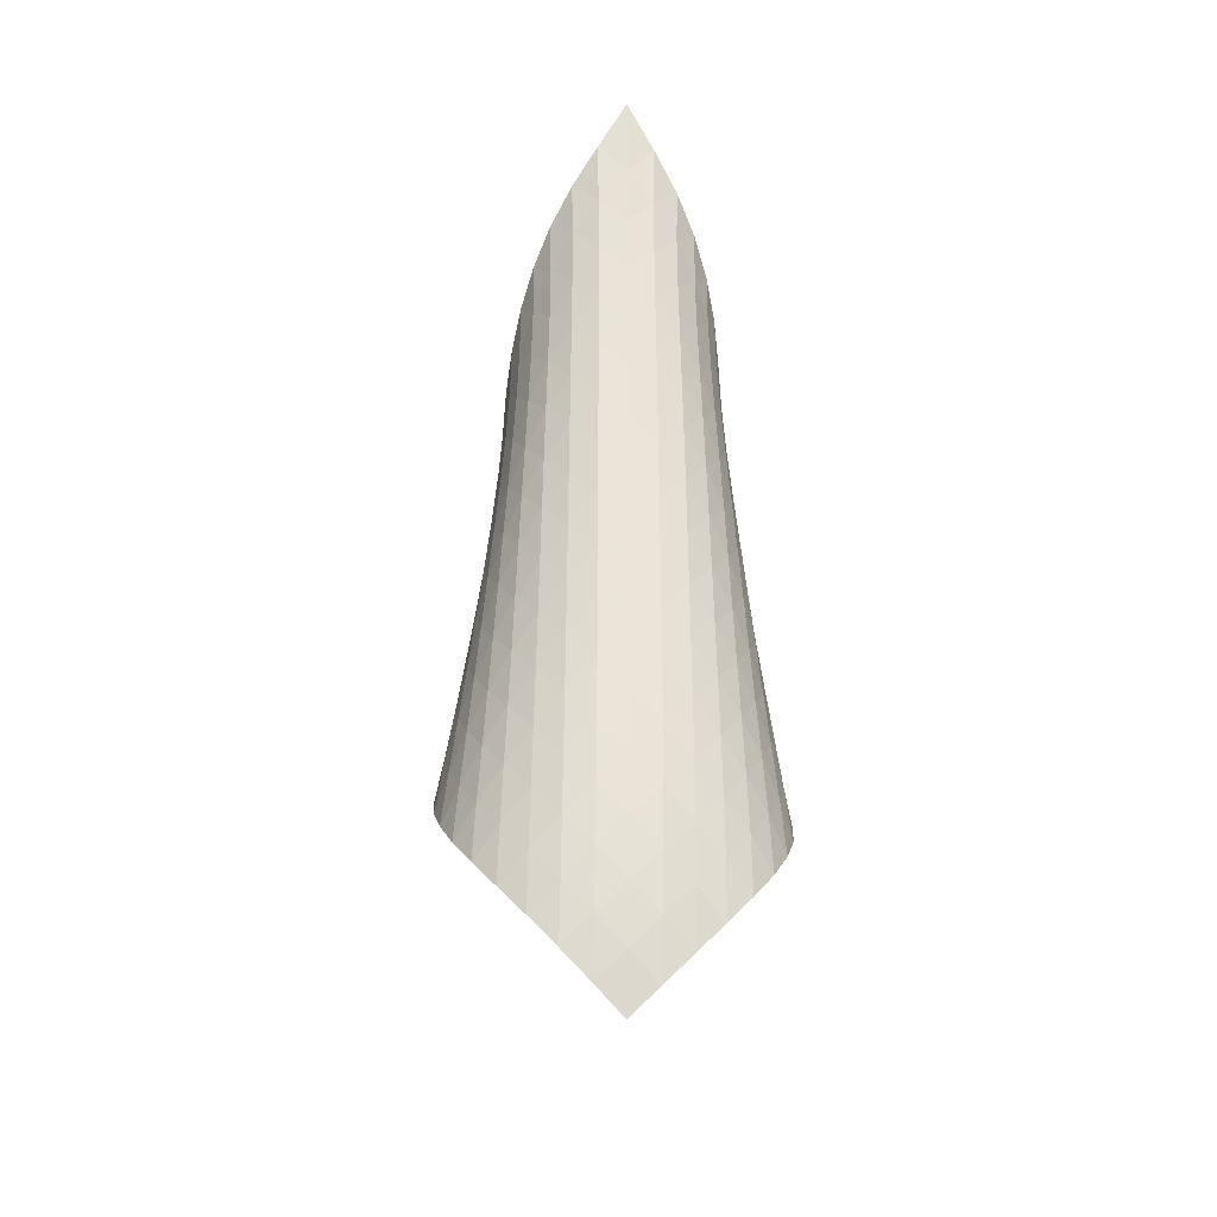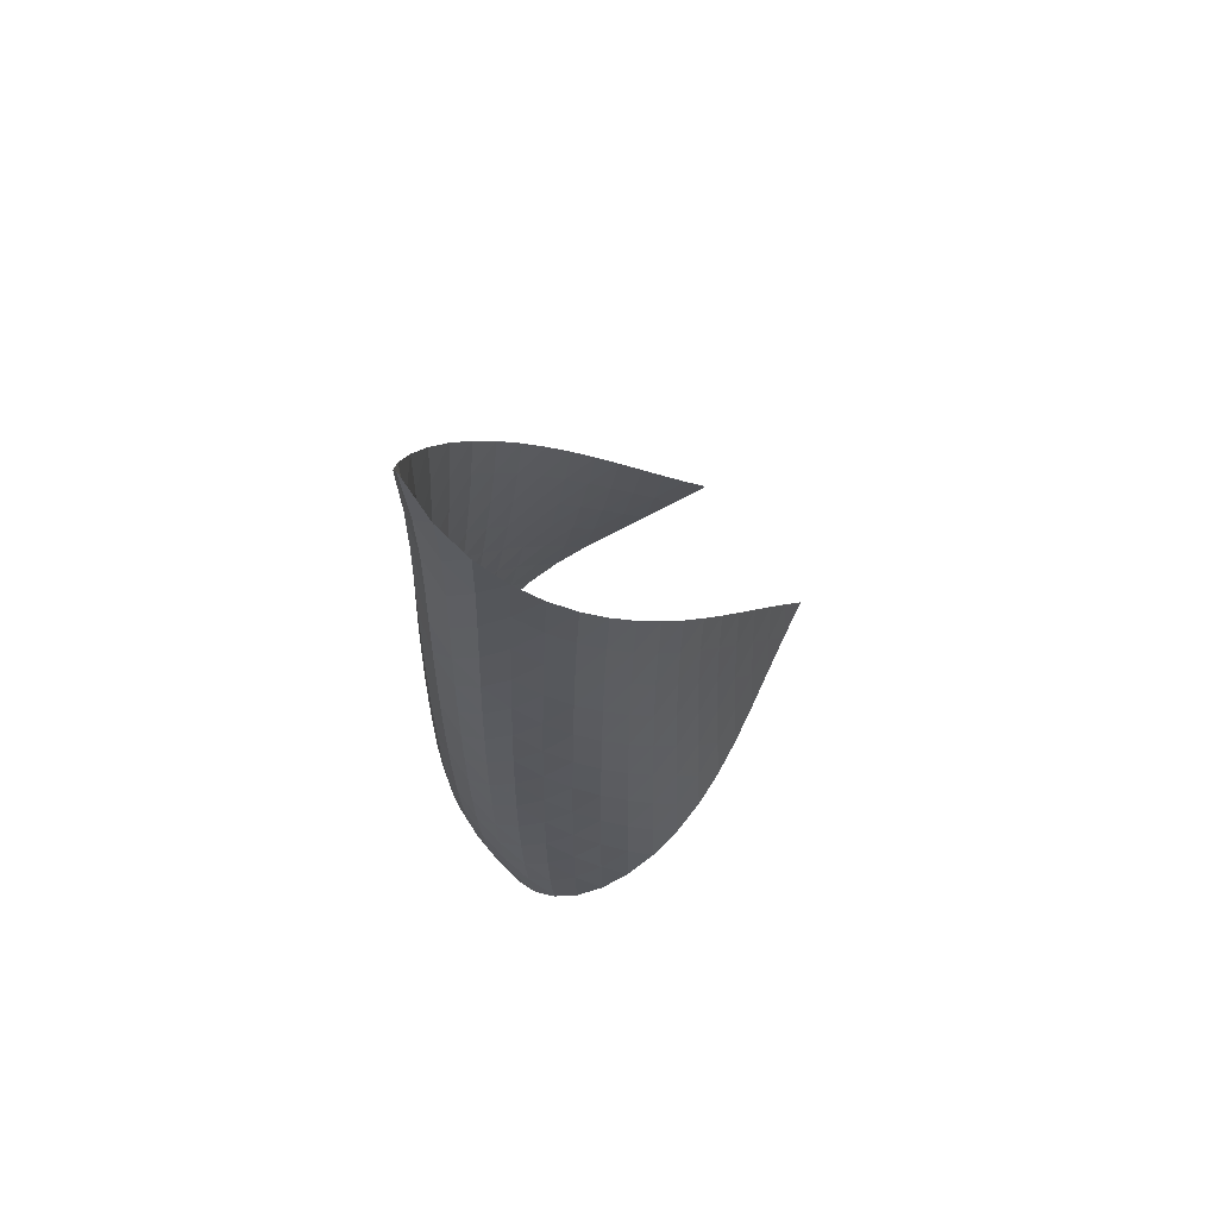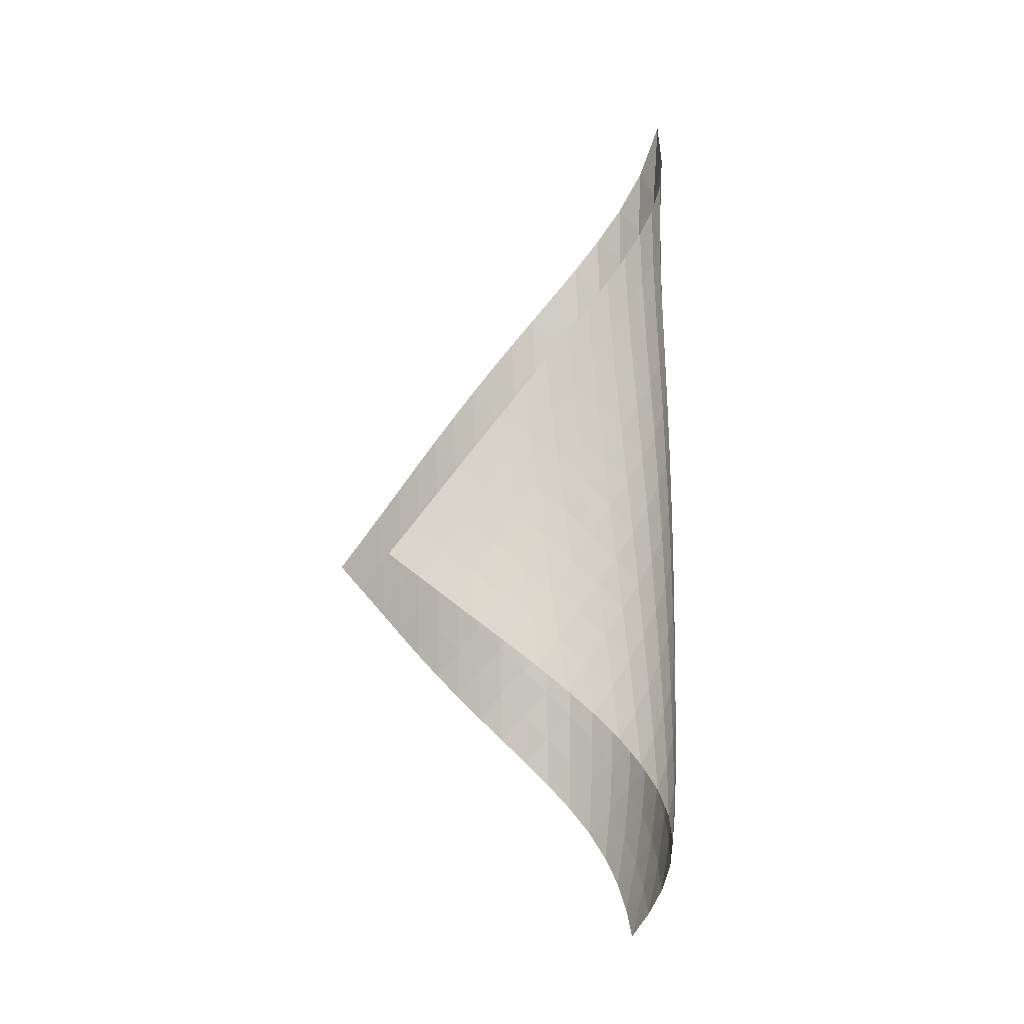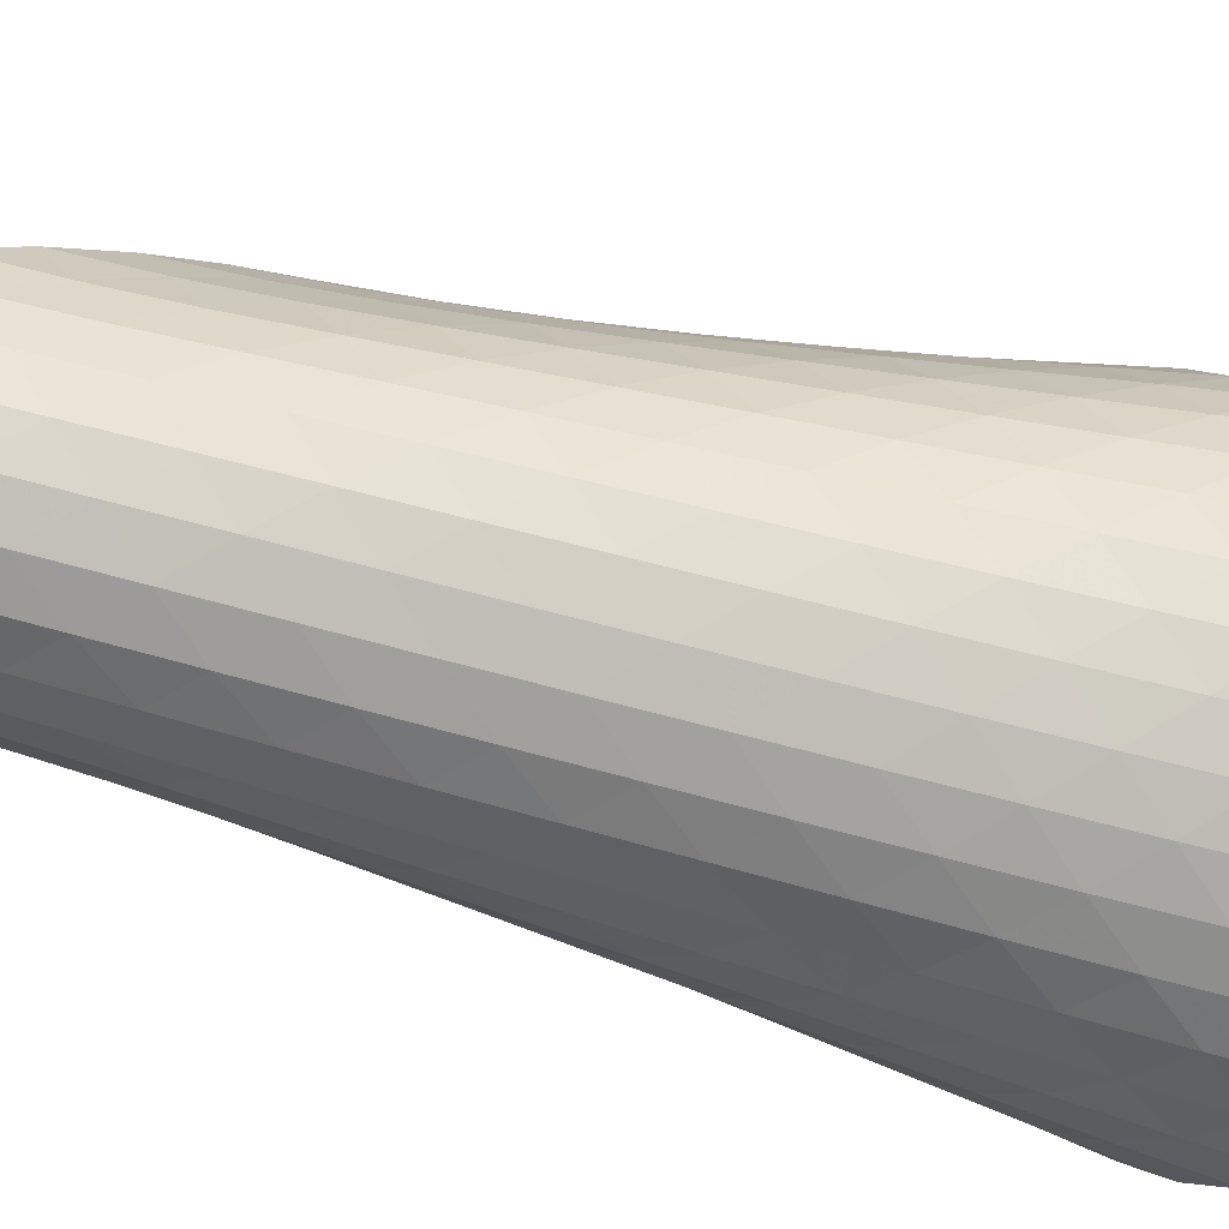
<metadata>
{"format":"obj","ext":"obj","renderer":"f3d","projection":"perspective","resolution":1024,"background":"white","views":[{"elev":-32.9,"azim":-50.5,"up":"+Y"},{"elev":65.0,"azim":9.8,"up":"+Y"},{"elev":-7.4,"azim":-158.4,"up":"+Y"},{"elev":53.5,"azim":-72.9,"up":"+Z"}]}
</metadata>
<code>
v -6.492 -0.05212 6.492
v 0.05326 -11.25 2.268
v -2.268 -11.25 -0.05326
v -5.857 -19.85 5.857
v -2.673 -10.61 0.2482
v -3.083 -9.97 0.541
v -3.499 -9.324 0.8269
v -3.919 -8.676 1.113
v -4.338 -8.028 1.408
v -4.752 -7.379 1.717
v -5.156 -6.728 2.049
v -5.543 -6.076 2.408
v -5.905 -5.421 2.799
v -6.233 -4.76 3.228
v -6.513 -4.09 3.698
v -6.728 -3.407 4.212
v -6.857 -2.701 4.766
v -6.876 -1.952 5.35
v -6.759 -1.112 5.941
v -5.941 -1.112 6.759
v -5.35 -1.952 6.876
v -4.766 -2.701 6.857
v -4.212 -3.407 6.728
v -3.698 -4.09 6.513
v -3.228 -4.76 6.233
v -2.799 -5.421 5.905
v -2.408 -6.076 5.543
v -2.049 -6.728 5.156
v -1.717 -7.379 4.752
v -1.408 -8.028 4.338
v -1.113 -8.676 3.919
v -0.8269 -9.324 3.499
v -0.541 -9.97 3.083
v -0.2482 -10.61 2.673
v -0.172 -11.74 2.875
v -0.3874 -12.23 3.487
v -0.5982 -12.72 4.102
v -0.8213 -13.21 4.712
v -1.078 -13.71 5.304
v -1.386 -14.21 5.861
v -1.755 -14.73 6.362
v -2.188 -15.26 6.789
v -2.675 -15.81 7.122
v -3.203 -16.38 7.338
v -3.748 -16.95 7.419
v -4.281 -17.54 7.35
v -4.771 -18.13 7.136
v -5.197 -18.72 6.796
v -5.555 -19.29 6.36
v -6.36 -19.29 5.555
v -6.796 -18.72 5.197
v -7.136 -18.13 4.771
v -7.35 -17.54 4.281
v -7.419 -16.95 3.748
v -7.338 -16.38 3.203
v -7.122 -15.81 2.675
v -6.789 -15.26 2.188
v -6.362 -14.73 1.755
v -5.861 -14.21 1.386
v -5.304 -13.71 1.078
v -4.712 -13.21 0.8213
v -4.102 -12.72 0.5982
v -3.487 -12.23 0.3874
v -2.875 -11.74 0.172
v -6.407 -1.803 6.407
v -6.711 -2.541 5.918
v -6.857 -3.254 5.367
v -6.865 -3.945 4.805
v -6.76 -4.621 4.261
v -6.567 -5.285 3.749
v -6.308 -5.942 3.273
v -5.999 -6.593 2.836
v -5.654 -7.241 2.433
v -5.284 -7.887 2.061
v -4.895 -8.532 1.716
v -4.495 -9.176 1.392
v -4.09 -9.82 1.082
v -3.682 -10.46 0.7795
v -3.277 -11.1 0.4771
v -5.918 -2.541 6.711
v -6.388 -3.187 6.388
v -6.714 -3.852 5.929
v -6.884 -4.516 5.395
v -6.913 -5.175 4.841
v -6.828 -5.828 4.297
v -6.654 -6.476 3.78
v -6.412 -7.12 3.297
v -6.119 -7.761 2.849
v -5.79 -8.401 2.434
v -5.434 -9.04 2.048
v -5.059 -9.679 1.688
v -4.673 -10.32 1.348
v -4.28 -10.96 1.021
v -3.884 -11.6 0.702
v -5.367 -3.254 6.857
v -5.929 -3.852 6.714
v -6.403 -4.477 6.403
v -6.74 -5.113 5.953
v -6.927 -5.752 5.427
v -6.976 -6.39 4.873
v -6.911 -7.027 4.325
v -6.756 -7.661 3.8
v -6.532 -8.293 3.305
v -6.257 -8.925 2.844
v -5.944 -9.556 2.413
v -5.603 -10.19 2.011
v -5.242 -10.82 1.634
v -4.87 -11.45 1.275
v -4.489 -12.09 0.9304
v -4.805 -3.945 6.865
v -5.395 -4.516 6.884
v -5.953 -5.113 6.74
v -6.426 -5.727 6.426
v -6.77 -6.348 5.979
v -6.971 -6.971 5.456
v -7.039 -7.595 4.901
v -6.996 -8.218 4.348
v -6.862 -8.84 3.812
v -6.659 -9.462 3.305
v -6.403 -10.08 2.827
v -6.108 -10.71 2.379
v -5.785 -11.33 1.957
v -5.441 -11.95 1.559
v -5.083 -12.58 1.18
v -4.261 -4.621 6.76
v -4.841 -5.175 6.913
v -5.427 -5.752 6.927
v -5.979 -6.348 6.77
v -6.448 -6.954 6.448
v -6.795 -7.565 6.002
v -7.008 -8.177 5.48
v -7.096 -8.79 4.925
v -7.074 -9.402 4.366
v -6.964 -10.01 3.821
v -6.784 -10.63 3.299
v -6.551 -11.24 2.804
v -6.278 -11.85 2.335
v -5.975 -12.47 1.892
v -5.65 -13.08 1.472
v -3.749 -5.285 6.567
v -4.297 -5.828 6.828
v -4.873 -6.39 6.976
v -5.456 -6.971 6.971
v -6.002 -7.565 6.795
v -6.465 -8.166 6.465
v -6.814 -8.77 6.018
v -7.038 -9.375 5.498
v -7.143 -9.979 4.943
v -7.144 -10.58 4.38
v -7.058 -11.18 3.825
v -6.904 -11.78 3.29
v -6.698 -12.39 2.776
v -6.451 -12.99 2.286
v -6.171 -13.6 1.821
v -3.273 -5.942 6.308
v -3.78 -6.476 6.654
v -4.325 -7.027 6.911
v -4.901 -7.595 7.039
v -5.48 -8.177 7.008
v -6.018 -8.77 6.814
v -6.476 -9.368 6.476
v -6.826 -9.966 6.029
v -7.061 -10.56 5.511
v -7.182 -11.16 4.956
v -7.205 -11.75 4.389
v -7.146 -12.35 3.826
v -7.021 -12.94 3.276
v -6.845 -13.53 2.745
v -6.625 -14.13 2.235
v -2.836 -6.593 5.999
v -3.297 -7.12 6.412
v -3.8 -7.661 6.756
v -4.348 -8.218 6.996
v -4.925 -8.79 7.096
v -5.498 -9.375 7.038
v -6.029 -9.966 6.826
v -6.481 -10.56 6.481
v -6.833 -11.16 6.033
v -7.075 -11.75 5.517
v -7.213 -12.34 4.962
v -7.26 -12.92 4.391
v -7.23 -13.51 3.82
v -7.138 -14.09 3.257
v -6.991 -14.67 2.71
v -2.433 -7.241 5.654
v -2.849 -7.761 6.119
v -3.305 -8.293 6.532
v -3.812 -8.84 6.862
v -4.366 -9.402 7.074
v -4.943 -9.979 7.143
v -5.511 -10.56 7.061
v -6.033 -11.16 6.833
v -6.48 -11.75 6.48
v -6.832 -12.34 6.03
v -7.082 -12.93 5.515
v -7.238 -13.51 4.96
v -7.31 -14.09 4.386
v -7.312 -14.66 3.807
v -7.249 -15.23 3.233
v -2.061 -7.887 5.284
v -2.434 -8.401 5.79
v -2.844 -8.925 6.257
v -3.305 -9.462 6.659
v -3.821 -10.01 6.964
v -4.38 -10.58 7.144
v -4.956 -11.16 7.182
v -5.517 -11.75 7.075
v -6.03 -12.34 6.832
v -6.471 -12.93 6.471
v -6.822 -13.52 6.018
v -7.081 -14.1 5.502
v -7.255 -14.68 4.947
v -7.353 -15.24 4.37
v -7.382 -15.81 3.785
v -1.716 -8.532 4.895
v -2.048 -9.04 5.434
v -2.413 -9.556 5.944
v -2.827 -10.08 6.403
v -3.299 -10.63 6.784
v -3.825 -11.18 7.058
v -4.389 -11.75 7.205
v -4.962 -12.34 7.213
v -5.515 -12.93 7.082
v -6.018 -13.52 6.822
v -6.45 -14.11 6.45
v -6.799 -14.69 5.993
v -7.065 -15.27 5.475
v -7.256 -15.84 4.919
v -7.375 -16.4 4.339
v -1.392 -9.176 4.495
v -1.688 -9.679 5.059
v -2.011 -10.19 5.603
v -2.379 -10.71 6.108
v -2.804 -11.24 6.551
v -3.29 -11.78 6.904
v -3.826 -12.35 7.146
v -4.391 -12.92 7.26
v -4.96 -13.51 7.238
v -5.502 -14.1 7.081
v -5.993 -14.69 6.799
v -6.412 -15.28 6.412
v -6.755 -15.86 5.947
v -7.024 -16.43 5.426
v -7.223 -16.99 4.866
v -1.082 -9.82 4.09
v -1.348 -10.32 4.673
v -1.634 -10.82 5.242
v -1.957 -11.33 5.785
v -2.335 -11.85 6.278
v -2.776 -12.39 6.698
v -3.276 -12.94 7.021
v -3.82 -13.51 7.23
v -4.386 -14.09 7.31
v -4.947 -14.68 7.255
v -5.475 -15.27 7.065
v -5.947 -15.86 6.755
v -6.348 -16.45 6.348
v -6.677 -17.02 5.868
v -6.938 -17.58 5.338
v -0.7795 -10.46 3.682
v -1.021 -10.96 4.28
v -1.275 -11.45 4.87
v -1.559 -11.95 5.441
v -1.892 -12.47 5.975
v -2.286 -12.99 6.451
v -2.745 -13.53 6.845
v -3.257 -14.09 7.138
v -3.807 -14.66 7.312
v -4.37 -15.24 7.353
v -4.919 -15.84 7.256
v -5.426 -16.43 7.024
v -5.868 -17.02 6.677
v -6.24 -17.6 6.24
v -6.546 -18.17 5.741
v -0.4771 -11.1 3.277
v -0.702 -11.6 3.884
v -0.9304 -12.09 4.489
v -1.18 -12.58 5.083
v -1.472 -13.08 5.65
v -1.821 -13.6 6.171
v -2.235 -14.13 6.625
v -2.71 -14.67 6.991
v -3.233 -15.23 7.249
v -3.785 -15.81 7.382
v -4.339 -16.4 7.375
v -4.866 -16.99 7.223
v -5.338 -17.58 6.938
v -5.741 -18.17 6.546
v -6.076 -18.74 6.076
f 289 49 4
f 289 4 50
f 5 79 64
f 5 64 3
f 79 94 63
f 79 63 64
f 94 109 62
f 94 62 63
f 109 124 61
f 109 61 62
f 124 139 60
f 124 60 61
f 139 154 59
f 139 59 60
f 154 169 58
f 154 58 59
f 169 184 57
f 169 57 58
f 184 199 56
f 184 56 57
f 199 214 55
f 199 55 56
f 214 229 54
f 214 54 55
f 229 244 53
f 229 53 54
f 244 259 52
f 244 52 53
f 259 274 51
f 259 51 52
f 274 289 50
f 274 50 51
f 1 20 65
f 1 65 19
f 19 65 66
f 19 66 18
f 18 66 67
f 18 67 17
f 17 67 68
f 17 68 16
f 16 68 69
f 16 69 15
f 15 69 70
f 15 70 14
f 14 70 71
f 14 71 13
f 13 71 72
f 13 72 12
f 12 72 73
f 12 73 11
f 11 73 74
f 11 74 10
f 10 74 75
f 10 75 9
f 9 75 76
f 9 76 8
f 8 76 77
f 8 77 7
f 7 77 78
f 7 78 6
f 6 78 79
f 6 79 5
f 20 21 80
f 20 80 65
f 65 80 81
f 65 81 66
f 66 81 82
f 66 82 67
f 67 82 83
f 67 83 68
f 68 83 84
f 68 84 69
f 69 84 85
f 69 85 70
f 70 85 86
f 70 86 71
f 71 86 87
f 71 87 72
f 72 87 88
f 72 88 73
f 73 88 89
f 73 89 74
f 74 89 90
f 74 90 75
f 75 90 91
f 75 91 76
f 76 91 92
f 76 92 77
f 77 92 93
f 77 93 78
f 78 93 94
f 78 94 79
f 21 22 95
f 21 95 80
f 80 95 96
f 80 96 81
f 81 96 97
f 81 97 82
f 82 97 98
f 82 98 83
f 83 98 99
f 83 99 84
f 84 99 100
f 84 100 85
f 85 100 101
f 85 101 86
f 86 101 102
f 86 102 87
f 87 102 103
f 87 103 88
f 88 103 104
f 88 104 89
f 89 104 105
f 89 105 90
f 90 105 106
f 90 106 91
f 91 106 107
f 91 107 92
f 92 107 108
f 92 108 93
f 93 108 109
f 93 109 94
f 22 23 110
f 22 110 95
f 95 110 111
f 95 111 96
f 96 111 112
f 96 112 97
f 97 112 113
f 97 113 98
f 98 113 114
f 98 114 99
f 99 114 115
f 99 115 100
f 100 115 116
f 100 116 101
f 101 116 117
f 101 117 102
f 102 117 118
f 102 118 103
f 103 118 119
f 103 119 104
f 104 119 120
f 104 120 105
f 105 120 121
f 105 121 106
f 106 121 122
f 106 122 107
f 107 122 123
f 107 123 108
f 108 123 124
f 108 124 109
f 23 24 125
f 23 125 110
f 110 125 126
f 110 126 111
f 111 126 127
f 111 127 112
f 112 127 128
f 112 128 113
f 113 128 129
f 113 129 114
f 114 129 130
f 114 130 115
f 115 130 131
f 115 131 116
f 116 131 132
f 116 132 117
f 117 132 133
f 117 133 118
f 118 133 134
f 118 134 119
f 119 134 135
f 119 135 120
f 120 135 136
f 120 136 121
f 121 136 137
f 121 137 122
f 122 137 138
f 122 138 123
f 123 138 139
f 123 139 124
f 24 25 140
f 24 140 125
f 125 140 141
f 125 141 126
f 126 141 142
f 126 142 127
f 127 142 143
f 127 143 128
f 128 143 144
f 128 144 129
f 129 144 145
f 129 145 130
f 130 145 146
f 130 146 131
f 131 146 147
f 131 147 132
f 132 147 148
f 132 148 133
f 133 148 149
f 133 149 134
f 134 149 150
f 134 150 135
f 135 150 151
f 135 151 136
f 136 151 152
f 136 152 137
f 137 152 153
f 137 153 138
f 138 153 154
f 138 154 139
f 25 26 155
f 25 155 140
f 140 155 156
f 140 156 141
f 141 156 157
f 141 157 142
f 142 157 158
f 142 158 143
f 143 158 159
f 143 159 144
f 144 159 160
f 144 160 145
f 145 160 161
f 145 161 146
f 146 161 162
f 146 162 147
f 147 162 163
f 147 163 148
f 148 163 164
f 148 164 149
f 149 164 165
f 149 165 150
f 150 165 166
f 150 166 151
f 151 166 167
f 151 167 152
f 152 167 168
f 152 168 153
f 153 168 169
f 153 169 154
f 26 27 170
f 26 170 155
f 155 170 171
f 155 171 156
f 156 171 172
f 156 172 157
f 157 172 173
f 157 173 158
f 158 173 174
f 158 174 159
f 159 174 175
f 159 175 160
f 160 175 176
f 160 176 161
f 161 176 177
f 161 177 162
f 162 177 178
f 162 178 163
f 163 178 179
f 163 179 164
f 164 179 180
f 164 180 165
f 165 180 181
f 165 181 166
f 166 181 182
f 166 182 167
f 167 182 183
f 167 183 168
f 168 183 184
f 168 184 169
f 27 28 185
f 27 185 170
f 170 185 186
f 170 186 171
f 171 186 187
f 171 187 172
f 172 187 188
f 172 188 173
f 173 188 189
f 173 189 174
f 174 189 190
f 174 190 175
f 175 190 191
f 175 191 176
f 176 191 192
f 176 192 177
f 177 192 193
f 177 193 178
f 178 193 194
f 178 194 179
f 179 194 195
f 179 195 180
f 180 195 196
f 180 196 181
f 181 196 197
f 181 197 182
f 182 197 198
f 182 198 183
f 183 198 199
f 183 199 184
f 28 29 200
f 28 200 185
f 185 200 201
f 185 201 186
f 186 201 202
f 186 202 187
f 187 202 203
f 187 203 188
f 188 203 204
f 188 204 189
f 189 204 205
f 189 205 190
f 190 205 206
f 190 206 191
f 191 206 207
f 191 207 192
f 192 207 208
f 192 208 193
f 193 208 209
f 193 209 194
f 194 209 210
f 194 210 195
f 195 210 211
f 195 211 196
f 196 211 212
f 196 212 197
f 197 212 213
f 197 213 198
f 198 213 214
f 198 214 199
f 29 30 215
f 29 215 200
f 200 215 216
f 200 216 201
f 201 216 217
f 201 217 202
f 202 217 218
f 202 218 203
f 203 218 219
f 203 219 204
f 204 219 220
f 204 220 205
f 205 220 221
f 205 221 206
f 206 221 222
f 206 222 207
f 207 222 223
f 207 223 208
f 208 223 224
f 208 224 209
f 209 224 225
f 209 225 210
f 210 225 226
f 210 226 211
f 211 226 227
f 211 227 212
f 212 227 228
f 212 228 213
f 213 228 229
f 213 229 214
f 30 31 230
f 30 230 215
f 215 230 231
f 215 231 216
f 216 231 232
f 216 232 217
f 217 232 233
f 217 233 218
f 218 233 234
f 218 234 219
f 219 234 235
f 219 235 220
f 220 235 236
f 220 236 221
f 221 236 237
f 221 237 222
f 222 237 238
f 222 238 223
f 223 238 239
f 223 239 224
f 224 239 240
f 224 240 225
f 225 240 241
f 225 241 226
f 226 241 242
f 226 242 227
f 227 242 243
f 227 243 228
f 228 243 244
f 228 244 229
f 31 32 245
f 31 245 230
f 230 245 246
f 230 246 231
f 231 246 247
f 231 247 232
f 232 247 248
f 232 248 233
f 233 248 249
f 233 249 234
f 234 249 250
f 234 250 235
f 235 250 251
f 235 251 236
f 236 251 252
f 236 252 237
f 237 252 253
f 237 253 238
f 238 253 254
f 238 254 239
f 239 254 255
f 239 255 240
f 240 255 256
f 240 256 241
f 241 256 257
f 241 257 242
f 242 257 258
f 242 258 243
f 243 258 259
f 243 259 244
f 32 33 260
f 32 260 245
f 245 260 261
f 245 261 246
f 246 261 262
f 246 262 247
f 247 262 263
f 247 263 248
f 248 263 264
f 248 264 249
f 249 264 265
f 249 265 250
f 250 265 266
f 250 266 251
f 251 266 267
f 251 267 252
f 252 267 268
f 252 268 253
f 253 268 269
f 253 269 254
f 254 269 270
f 254 270 255
f 255 270 271
f 255 271 256
f 256 271 272
f 256 272 257
f 257 272 273
f 257 273 258
f 258 273 274
f 258 274 259
f 33 34 275
f 33 275 260
f 260 275 276
f 260 276 261
f 261 276 277
f 261 277 262
f 262 277 278
f 262 278 263
f 263 278 279
f 263 279 264
f 264 279 280
f 264 280 265
f 265 280 281
f 265 281 266
f 266 281 282
f 266 282 267
f 267 282 283
f 267 283 268
f 268 283 284
f 268 284 269
f 269 284 285
f 269 285 270
f 270 285 286
f 270 286 271
f 271 286 287
f 271 287 272
f 272 287 288
f 272 288 273
f 273 288 289
f 273 289 274
f 34 2 35
f 34 35 275
f 275 35 36
f 275 36 276
f 276 36 37
f 276 37 277
f 277 37 38
f 277 38 278
f 278 38 39
f 278 39 279
f 279 39 40
f 279 40 280
f 280 40 41
f 280 41 281
f 281 41 42
f 281 42 282
f 282 42 43
f 282 43 283
f 283 43 44
f 283 44 284
f 284 44 45
f 284 45 285
f 285 45 46
f 285 46 286
f 286 46 47
f 286 47 287
f 287 47 48
f 287 48 288
f 288 48 49
f 288 49 289

</code>
